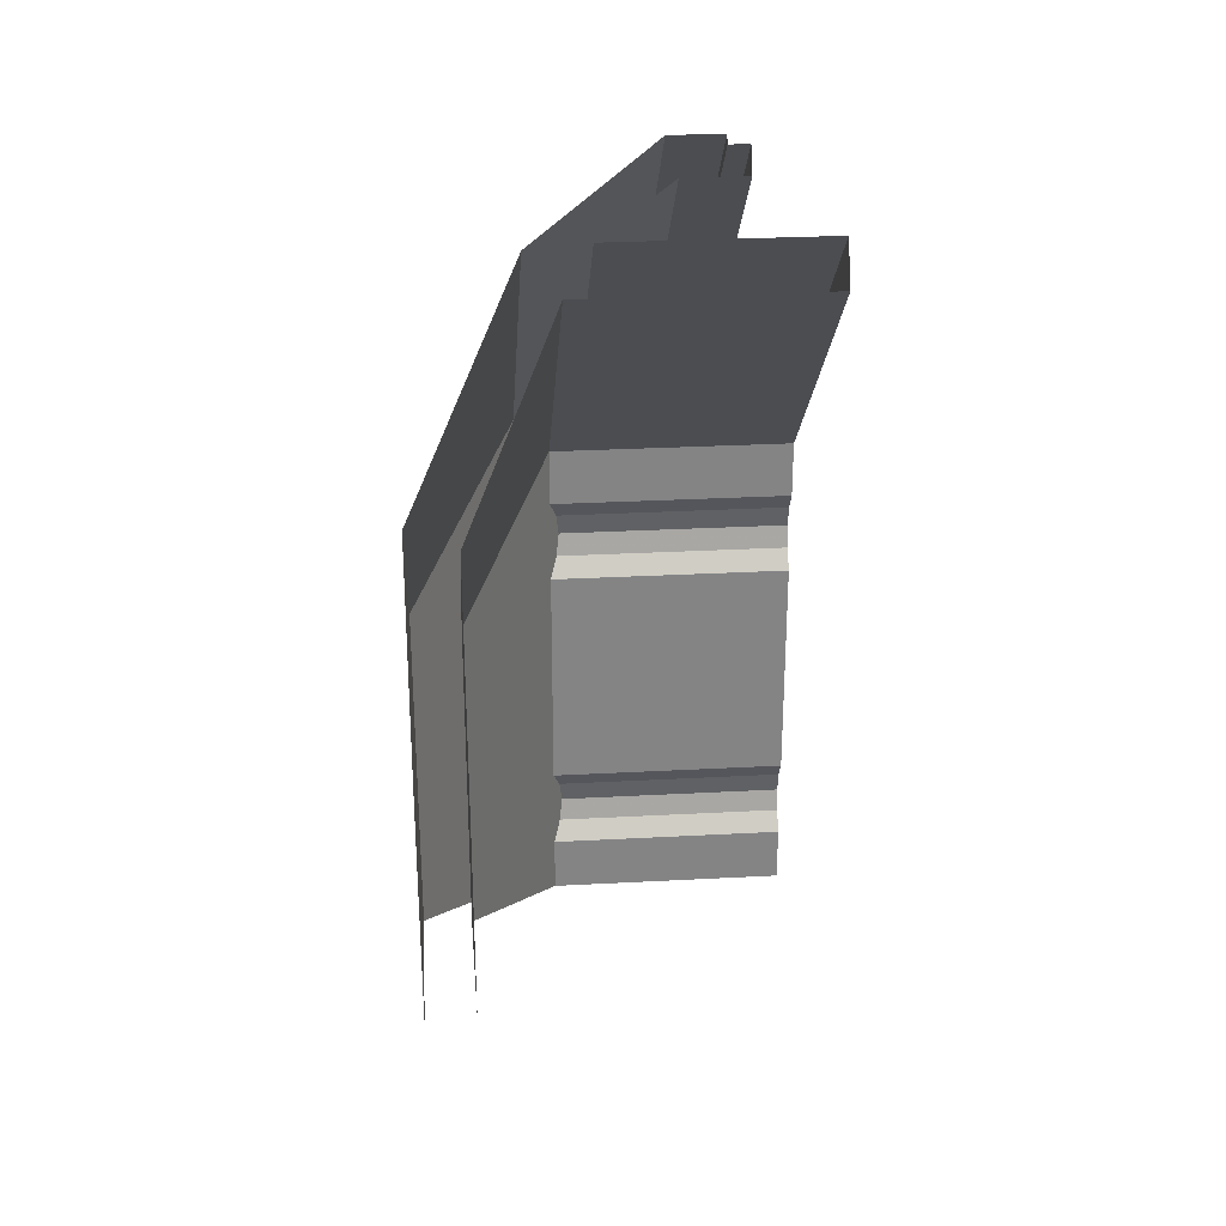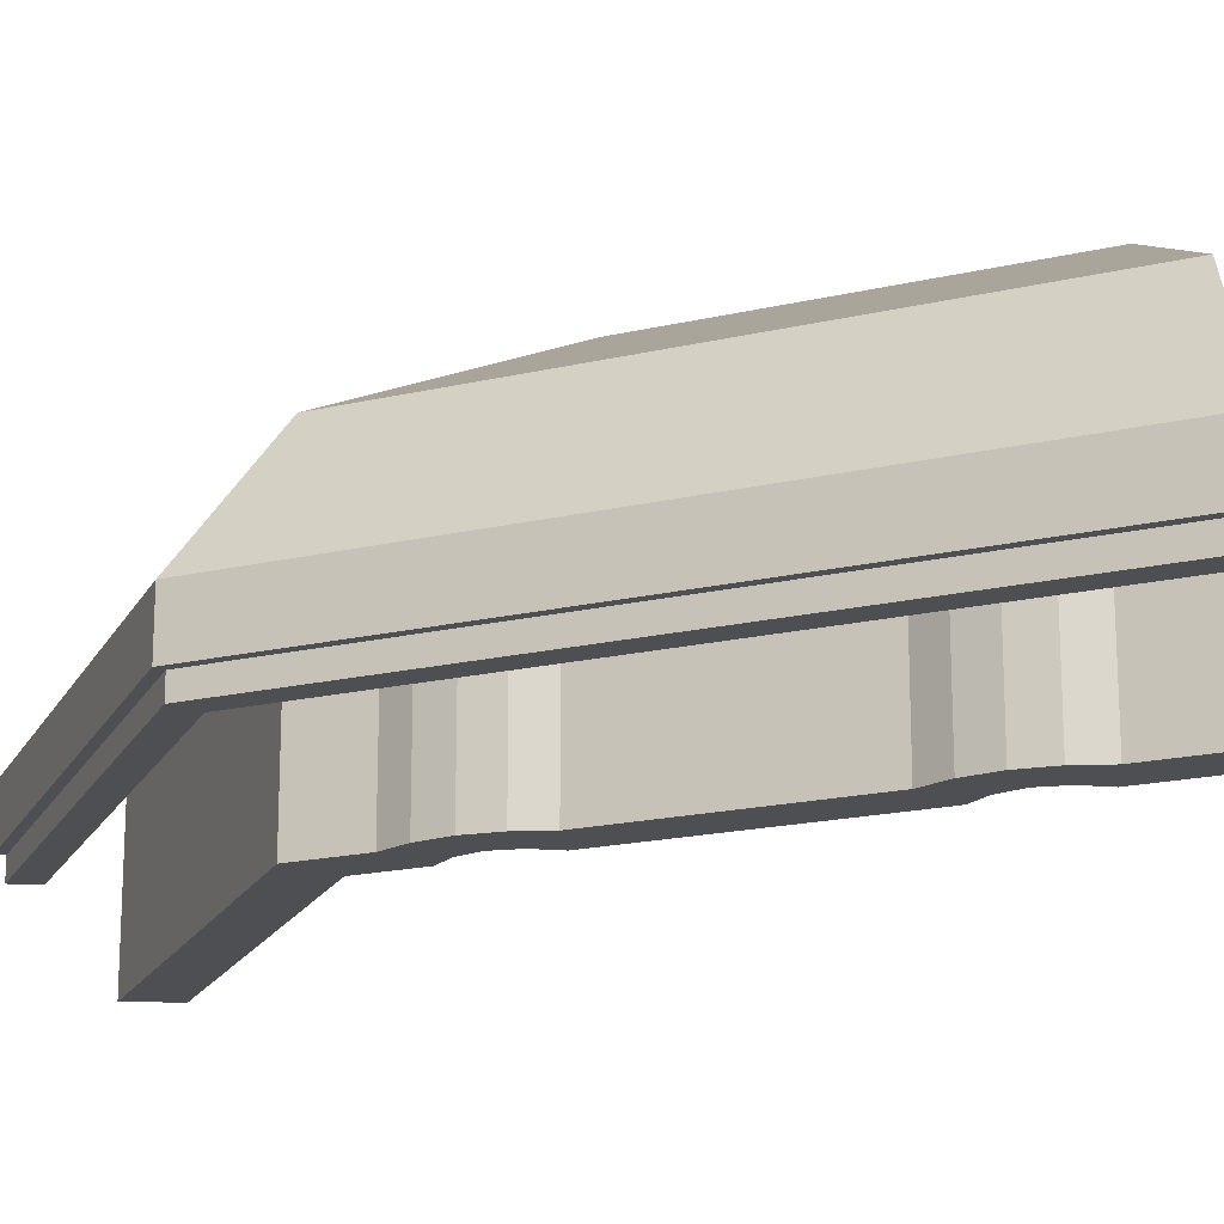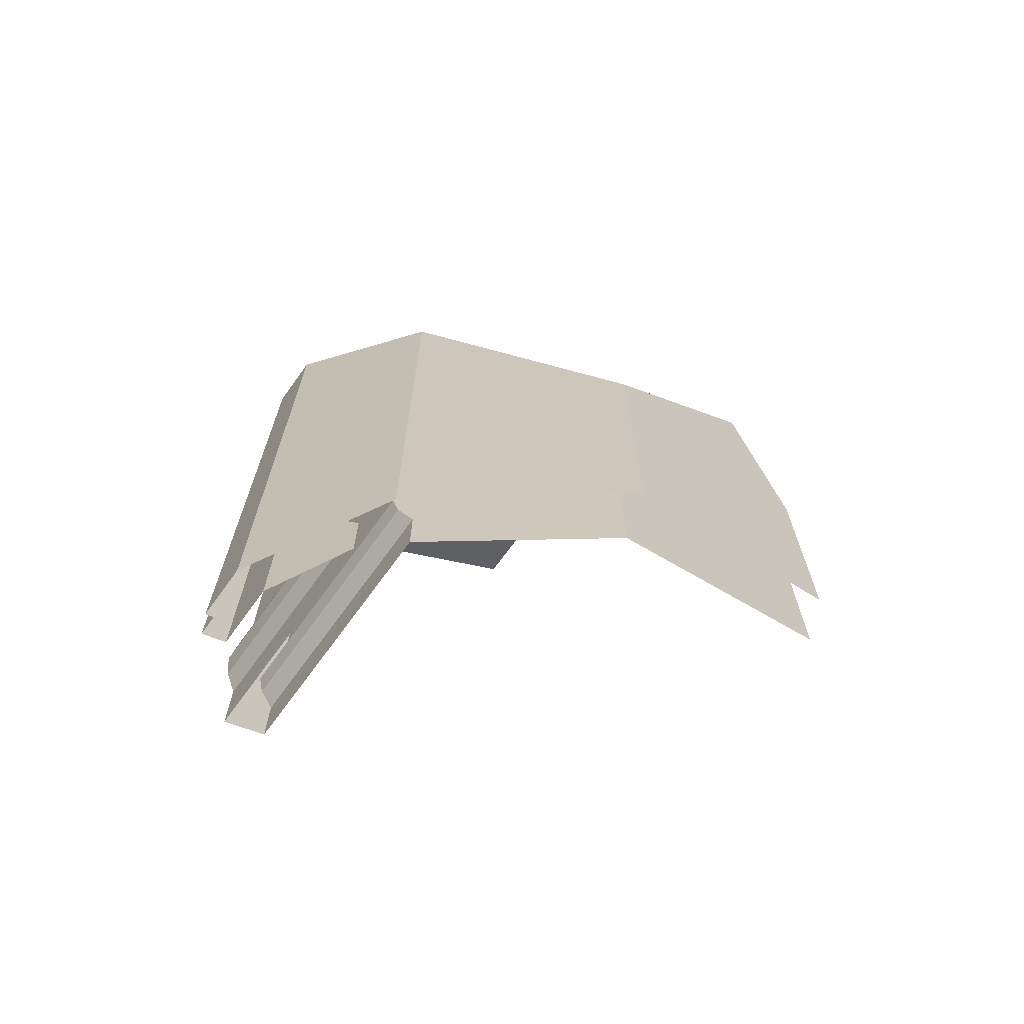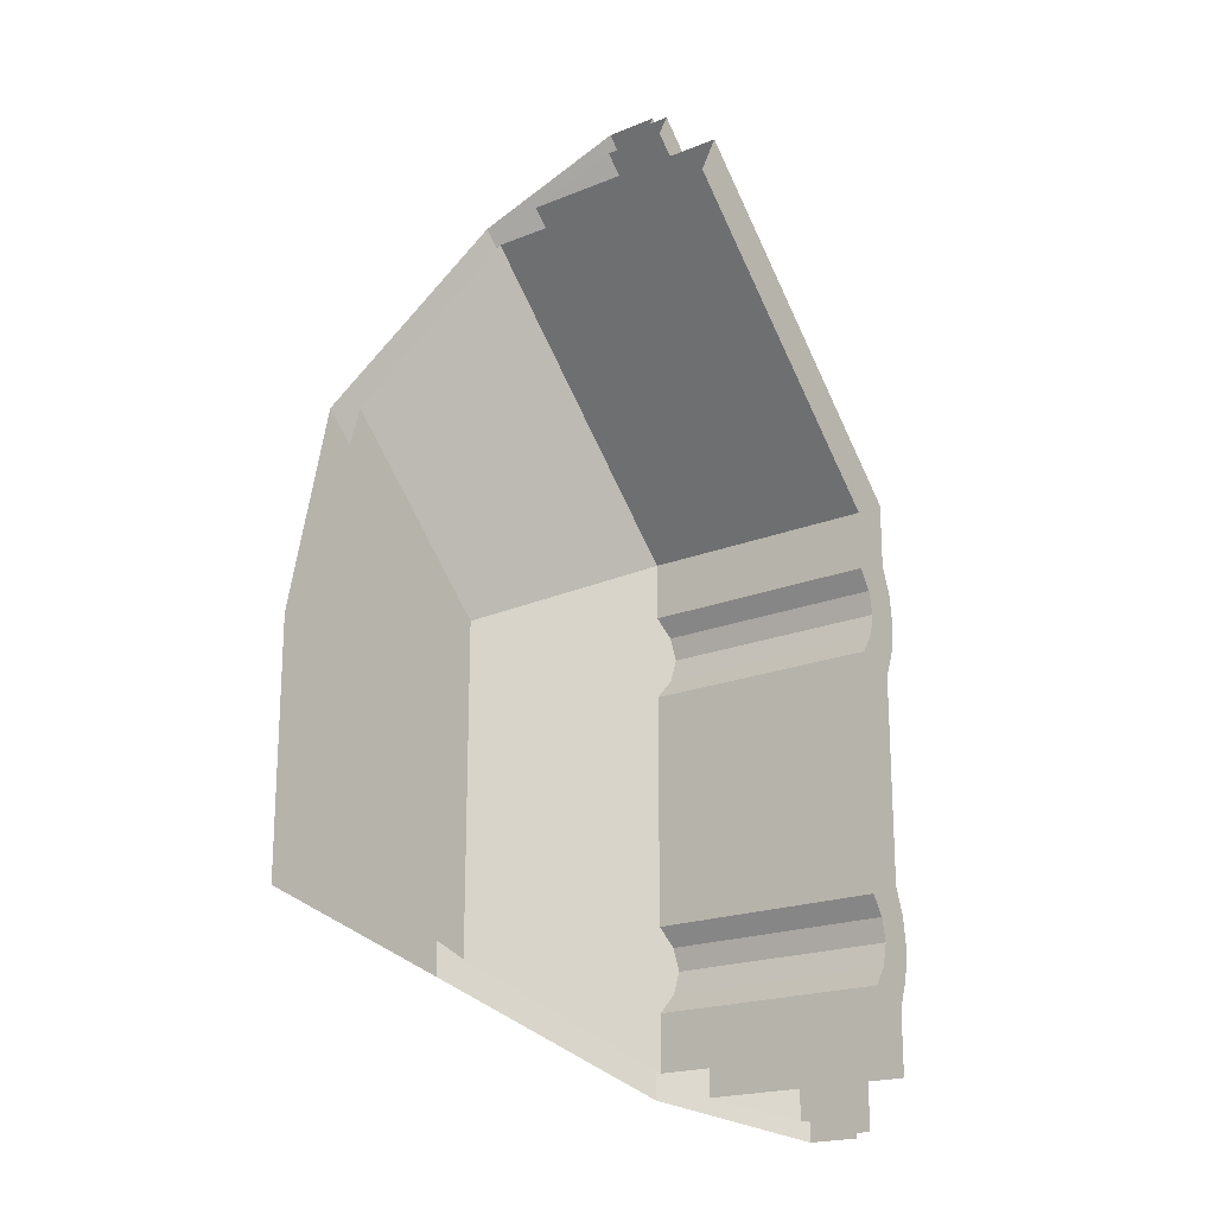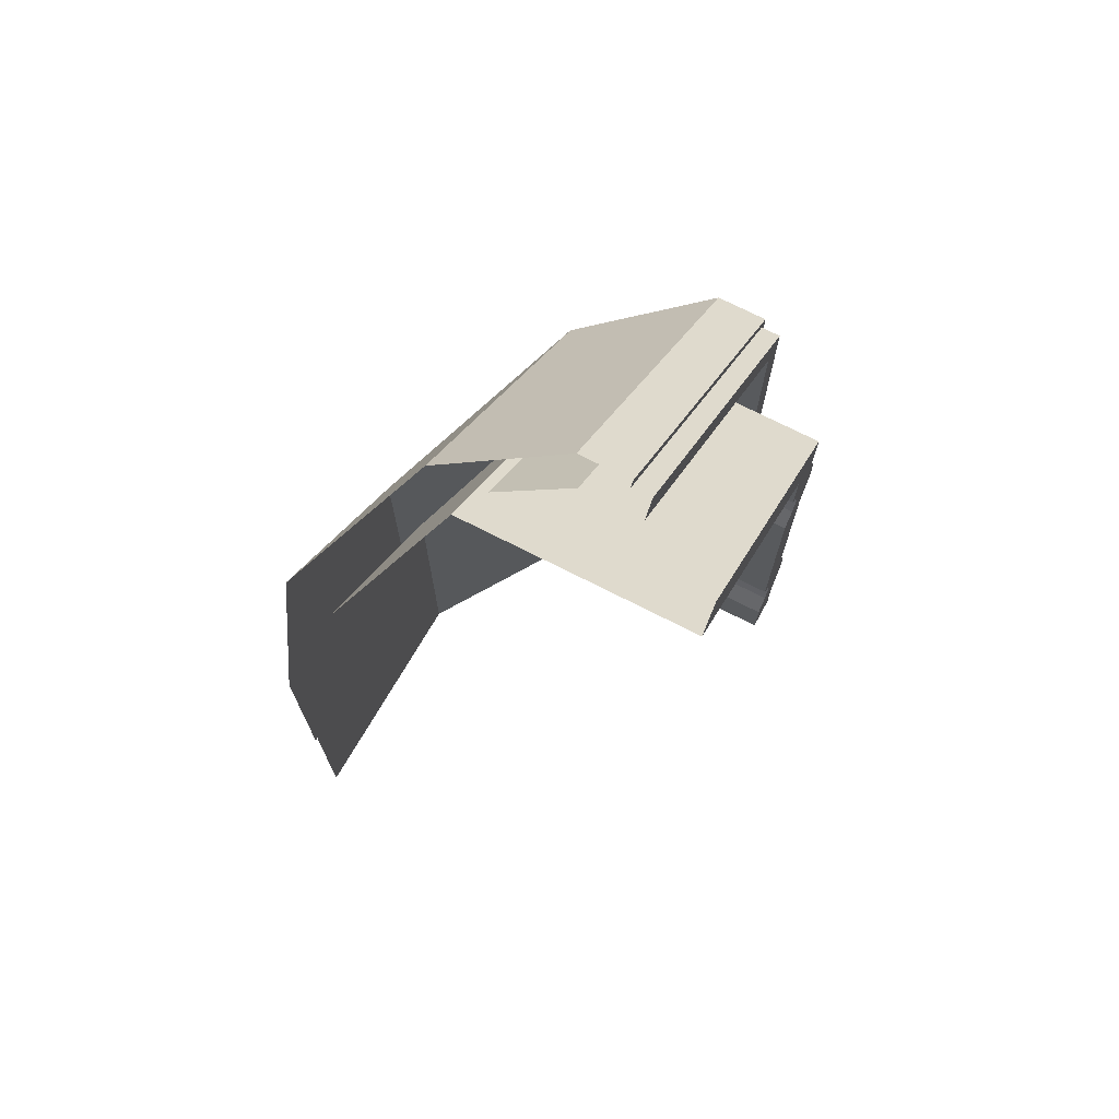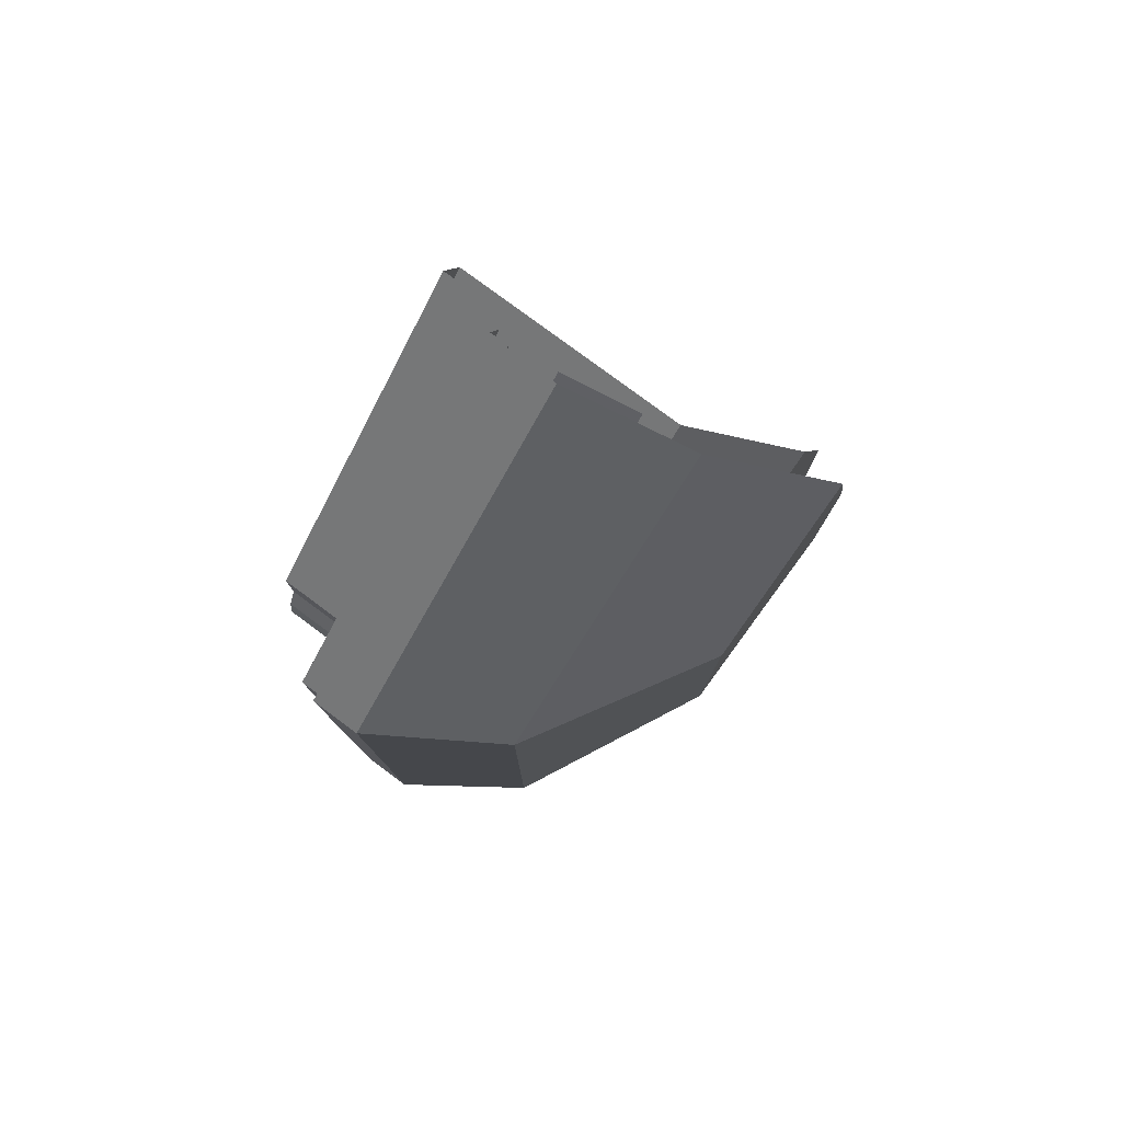
<metadata>
{"format":"obj","ext":"obj","renderer":"f3d","projection":"perspective","resolution":1024,"background":"white","views":[{"elev":28.8,"azim":-94.6,"up":"+Z"},{"elev":-18.2,"azim":114.6,"up":"+Y"},{"elev":-69.2,"azim":144.2,"up":"+Z"},{"elev":-19.7,"azim":-52.9,"up":"+Z"},{"elev":72.4,"azim":-63.0,"up":"+Z"},{"elev":79.8,"azim":126.5,"up":"+Z"}]}
</metadata>
<code>
v 1.788 -0.4293 0.5938
v 1.8 -0.4487 0.5
v 1.9 -0.6065 0.95
v 1.755 -0.3776 0.8775
v 1.755 -0.3776 0.6786
v 1.788 -0.4293 0.5938
v 1.9 -0.6065 0.95
v 1.667 -0.3122 0.4285
v 1.684 -0.3207 0.5
v 1.667 -0.3122 0.5715
v 1.625 -0.2912 0.3675
v 1.667 -0.3122 0.4285
v 1.667 -0.3122 0.5715
v 1.625 -0.2912 0.6324
v 1.625 -0.2912 0.3675
v 1.625 -0.2912 0.6324
v 1.048 0 0.5239
v 1.048 0 0.5239
v 1.625 -0.2912 0.6324
v 1.625 -0.2912 0.8125
v 1.625 -0.2912 0.8125
v 1.625 -0.2912 0.6324
v 1.625 -1.05 0.6324
v 1.625 -1.05 0.8125
v 1.667 -0.3122 0.5715
v 1.667 -1.05 0.5715
v 1.625 -1.05 0.6324
v 1.625 -0.2912 0.6324
v 1.684 -0.3207 0.5
v 1.684 -1.05 0.5
v 1.667 -1.05 0.5715
v 1.667 -0.3122 0.5715
v 1.667 -1.05 0.4285
v 1.684 -1.05 0.5
v 1.684 -0.3207 0.5
v 1.667 -0.3122 0.4285
v 1.625 -1.05 0.3675
v 1.667 -1.05 0.4285
v 1.667 -0.3122 0.4285
v 1.625 -0.2912 0.3675
v 1.625 -1.05 0.6324
v 1.755 -1.05 0.6786
v 1.755 -1.05 0.8775
v 1.625 -1.05 0.8125
v 1.788 -1.05 0.5938
v 1.755 -1.05 0.6786
v 1.625 -1.05 0.6324
v 1.667 -1.05 0.5715
v 1.788 -1.05 0.5938
v 1.667 -1.05 0.5715
v 1.684 -1.05 0.5
v 1.8 -1.05 0.5
v 1.8 -1.05 0.5
v 1.684 -1.05 0.5
v 1.667 -1.05 0.4285
v 1.788 -1.05 0.4062
v 1.788 -1.05 0.4062
v 1.667 -1.05 0.4285
v 1.625 -1.05 0.3675
v 1.755 -1.05 0.3214
v 1.788 -0.4293 0.4062
v 1.788 -1.05 0.4062
v 1.755 -1.05 0.3214
v 1.755 -0.3776 0.3214
v 1.8 -1.05 0.5
v 1.788 -1.05 0.4062
v 1.788 -0.4293 0.4062
v 1.8 -0.4487 0.5
v 1.788 -1.05 0.5938
v 1.8 -1.05 0.5
v 1.8 -0.4487 0.5
v 1.788 -0.4293 0.5938
v 1.755 -1.05 0.6786
v 1.788 -1.05 0.5938
v 1.788 -0.4293 0.5938
v 1.755 -0.3776 0.6786
v 1.755 -0.3776 0.8775
v 1.755 -1.05 0.8775
v 1.755 -1.05 0.6786
v 1.755 -0.3776 0.6786
v 1.8 -0.4487 -0.5
v 1.788 -0.4293 -0.5938
v 1.9 -0.6065 -0.95
v 1.788 -0.4293 -0.5938
v 1.755 -0.3776 -0.6786
v 1.755 -0.3776 -0.8775
v 1.9 -0.6065 -0.95
v 1.684 -0.3207 -0.5
v 1.667 -0.3122 -0.4285
v 1.667 -0.3122 -0.5715
v 1.667 -0.3122 -0.5715
v 1.667 -0.3122 -0.4285
v 1.625 -0.2912 -0.3675
v 1.625 -0.2912 -0.6324
v 1.625 -0.2912 -0.6324
v 1.625 -0.2912 -0.3675
v 1.048 0 -0.5239
v 1.625 -0.2912 -0.6324
v 1.048 0 -0.5239
v 1.625 -0.2912 -0.8125
v 1.625 -0.2912 -0.8125
v 1.625 -1.05 -0.8125
v 1.625 -1.05 -0.6324
v 1.625 -0.2912 -0.6324
v 1.625 -1.05 -0.6324
v 1.667 -1.05 -0.5715
v 1.667 -0.3122 -0.5715
v 1.625 -0.2912 -0.6324
v 1.667 -1.05 -0.5715
v 1.684 -1.05 -0.5
v 1.684 -0.3207 -0.5
v 1.667 -0.3122 -0.5715
v 1.684 -0.3207 -0.5
v 1.684 -1.05 -0.5
v 1.667 -1.05 -0.4285
v 1.667 -0.3122 -0.4285
v 1.667 -0.3122 -0.4285
v 1.667 -1.05 -0.4285
v 1.625 -1.05 -0.3675
v 1.625 -0.2912 -0.3675
v 1.755 -1.05 -0.8775
v 1.755 -1.05 -0.6786
v 1.625 -1.05 -0.6324
v 1.625 -1.05 -0.8125
v 1.625 -1.05 -0.6324
v 1.755 -1.05 -0.6786
v 1.788 -1.05 -0.5938
v 1.667 -1.05 -0.5715
v 1.684 -1.05 -0.5
v 1.667 -1.05 -0.5715
v 1.788 -1.05 -0.5938
v 1.8 -1.05 -0.5
v 1.667 -1.05 -0.4285
v 1.684 -1.05 -0.5
v 1.8 -1.05 -0.5
v 1.788 -1.05 -0.4062
v 1.625 -1.05 -0.3675
v 1.667 -1.05 -0.4285
v 1.788 -1.05 -0.4062
v 1.755 -1.05 -0.3214
v 1.755 -1.05 -0.3214
v 1.788 -1.05 -0.4062
v 1.788 -0.4293 -0.4062
v 1.755 -0.3776 -0.3214
v 1.788 -0.4293 -0.4062
v 1.788 -1.05 -0.4062
v 1.8 -1.05 -0.5
v 1.8 -0.4487 -0.5
v 1.8 -0.4487 -0.5
v 1.8 -1.05 -0.5
v 1.788 -1.05 -0.5938
v 1.788 -0.4293 -0.5938
v 1.788 -0.4293 -0.5938
v 1.788 -1.05 -0.5938
v 1.755 -1.05 -0.6786
v 1.755 -0.3776 -0.6786
v 1.755 -0.3776 -0.8775
v 1.755 -0.3776 -0.6786
v 1.755 -1.05 -0.6786
v 1.755 -1.05 -0.8775
v 1.788 -0.4293 -0.4062
v 1.788 -0.4293 0.4062
v 1.755 -0.3776 0.3214
v 1.755 -0.3776 -0.3214
v 1.8 -0.4487 -0.5
v 1.8 -0.4487 0.5
v 1.788 -0.4293 0.4062
v 1.788 -0.4293 -0.4062
v 1.9 -0.6065 -0.95
v 1.9 -0.6065 0.95
v 1.8 -0.4487 0.5
v 1.8 -0.4487 -0.5
v 1.9 -0.6065 0.95
v 1.9 -0.6065 -0.95
v 1.9 -0.8 -0.95
v 1.9 -0.8 0.95
v 1.975 -0.7375 -0.9875
v 1.975 -0.7375 0.9875
v 1.975 -0.8 0.9875
v 1.975 -0.8 -0.9875
v 2 -0.7375 -1
v 2 -0.7375 1
v 1.975 -0.7375 0.9875
v 1.975 -0.7375 -0.9875
v 2 -0.7375 -1
v 2 -0.575 -1
v 2 -0.575 1
v 2 -0.7375 1
v 1.975 -0.8 -0.9875
v 1.975 -0.8 0.9875
v 1.9 -0.8 0.95
v 1.9 -0.8 -0.95
v 2 -0.575 1
v 2 -0.575 -1
v 1.741 -0.1875 -0.8706
v 1.741 -0.1875 0.8706
v 1.1 0.15 0.55
v 1.741 -0.1875 0.8706
v 1.741 -0.1875 -0.8706
v 1.1 0.15 -0.55
v 1.625 -0.2912 -0.3675
v 1.625 -1.05 -0.3675
v 1.625 -1.05 0.3675
v 1.625 -0.2912 0.3675
v 1.625 -0.2912 -0.3675
v 1.625 -0.2912 0.3675
v 1.048 0 0.5239
v 1.048 0 -0.5239
v 1.755 -1.05 -0.3214
v 1.755 -1.05 0.3214
v 1.625 -1.05 0.3675
v 1.625 -1.05 -0.3675
v 1.755 -0.3776 -0.3214
v 1.755 -0.3776 0.3214
v 1.755 -1.05 0.3214
v 1.755 -1.05 -0.3214
v 1.1 0.15 0.55
v 1.1 0.15 -0.55
v 0.4 0.15 -0.4
v 0.4 0.15 0.4
v 0.3 0 0.3
v 0.3 0 -0.3
v 1.048 0 -0.5239
v 1.048 0 0.5239
v 1.625 -0.2912 0.8125
v 0.8125 -0.2912 1.625
v 0.5239 0 1.048
v 1.048 0 0.5239
v 0.8125 -1.05 1.625
v 0.8125 -0.2912 1.625
v 1.625 -0.2912 0.8125
v 1.625 -1.05 0.8125
v 1.755 -1.05 0.8775
v 0.8775 -1.05 1.755
v 0.8125 -1.05 1.625
v 1.625 -1.05 0.8125
v 1 -0.575 2
v 1 -0.7375 2
v 2 -0.7375 1
v 2 -0.575 1
v 0.8775 -0.3776 1.755
v 0.8775 -1.05 1.755
v 1.755 -1.05 0.8775
v 1.755 -0.3776 0.8775
v 0.9875 -0.7375 1.975
v 0.9875 -0.8 1.975
v 1.975 -0.8 0.9875
v 1.975 -0.7375 0.9875
v 1.9 -0.8 0.95
v 1.975 -0.8 0.9875
v 0.9875 -0.8 1.975
v 0.95 -0.8 1.9
v 2 -0.7375 1
v 1 -0.7375 2
v 0.9875 -0.7375 1.975
v 1.975 -0.7375 0.9875
v 1.9 -0.6065 0.95
v 1.9 -0.8 0.95
v 0.95 -0.8 1.9
v 0.95 -0.6065 1.9
v 0.8775 -0.3776 1.755
v 1.755 -0.3776 0.8775
v 1.9 -0.6065 0.95
v 0.95 -0.6065 1.9
v 1.1 0.15 0.55
v 0.55 0.15 1.1
v 0.8706 -0.1875 1.741
v 1.741 -0.1875 0.8706
v 2 -0.575 1
v 1.741 -0.1875 0.8706
v 0.8706 -0.1875 1.741
v 1 -0.575 2
v 1.1 0.15 0.55
v 0.4 0.15 0.4
v 0.55 0.15 1.1
v 0.3 0 0.3
v 1.048 0 0.5239
v 0.5239 0 1.048
g mesh7384254
f 1 2 3
f 4 5 6
f 6 7 4
f 8 9 10
f 11 12 13
f 13 14 11
f 15 16 17
f 18 19 20
g mesh7384255
f 21 22 23
f 23 24 21
f 25 26 27
f 27 28 25
f 29 30 31
f 31 32 29
f 33 34 35
f 35 36 33
f 37 38 39
f 39 40 37
f 41 42 43
f 43 44 41
f 45 46 47
f 47 48 45
f 49 50 51
f 51 52 49
f 53 54 55
f 55 56 53
f 57 58 59
f 59 60 57
f 61 62 63
f 63 64 61
f 65 66 67
f 67 68 65
f 69 70 71
f 71 72 69
f 73 74 75
f 75 76 73
g mesh7384257
f 77 78 79
f 79 80 77
f 81 82 83
f 84 85 86
f 86 87 84
f 88 89 90
f 91 92 93
f 93 94 91
f 95 96 97
f 98 99 100
g mesh7384259
f 101 102 103
f 103 104 101
f 105 106 107
f 107 108 105
f 109 110 111
f 111 112 109
f 113 114 115
f 115 116 113
f 117 118 119
f 119 120 117
f 121 122 123
f 123 124 121
f 125 126 127
f 127 128 125
f 129 130 131
f 131 132 129
f 133 134 135
f 135 136 133
f 137 138 139
f 139 140 137
f 141 142 143
f 143 144 141
f 145 146 147
f 147 148 145
f 149 150 151
f 151 152 149
f 153 154 155
f 155 156 153
g mesh7384261
f 157 158 159
f 159 160 157
f 161 162 163
f 163 164 161
f 165 166 167
f 167 168 165
f 169 170 171
f 171 172 169
g mesh7384263
f 173 174 175
f 175 176 173
g mesh7384265
f 177 178 179
f 179 180 177
f 181 182 183
f 183 184 181
g mesh7384267
f 185 186 187
f 187 188 185
f 189 190 191
f 191 192 189
f 193 194 195
f 195 196 193
f 197 198 199
f 199 200 197
g mesh7384269
f 201 202 203
f 203 204 201
f 205 206 207
f 207 208 205
f 209 210 211
f 211 212 209
g mesh7384271
f 213 214 215
f 215 216 213
f 217 218 219
f 219 220 217
f 221 222 223
f 223 224 221
f 225 226 227
f 227 228 225
g mesh7384273
f 229 230 231
f 231 232 229
f 233 234 235
f 235 236 233
g mesh7384275
f 237 238 239
f 239 240 237
g mesh7384277
f 241 242 243
f 243 244 241
g mesh7384279
f 245 246 247
f 247 248 245
f 249 250 251
f 251 252 249
f 253 254 255
f 255 256 253
g mesh7384281
f 257 258 259
f 259 260 257
f 261 262 263
f 263 264 261
f 265 266 267
f 267 268 265
f 269 270 271
f 271 272 269
f 273 274 275
f 276 277 278

</code>
